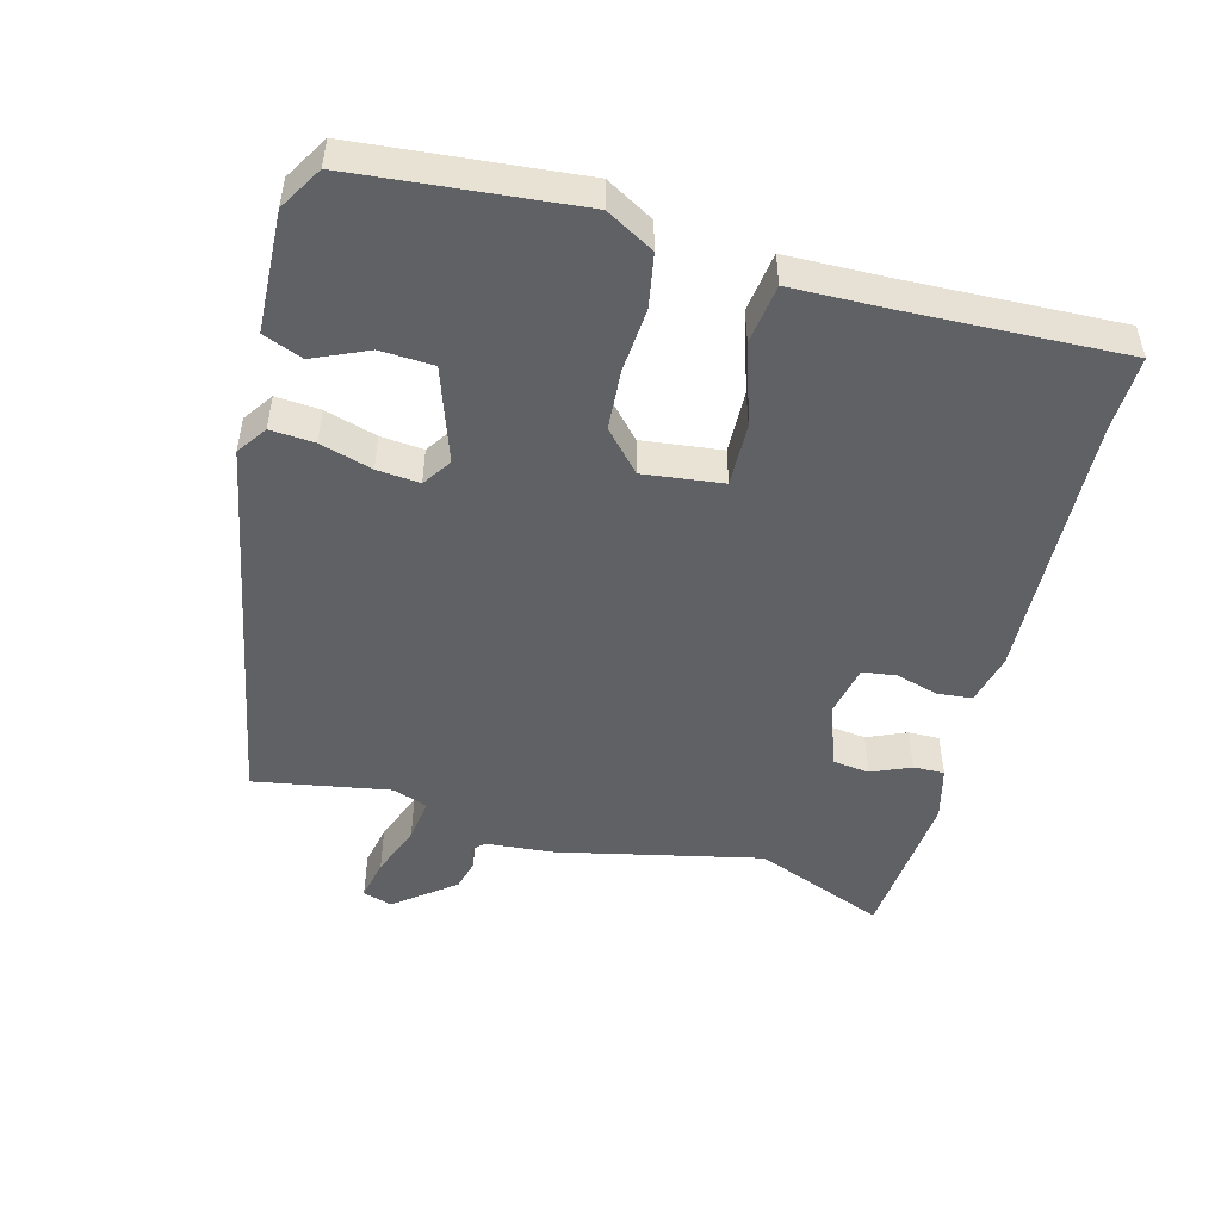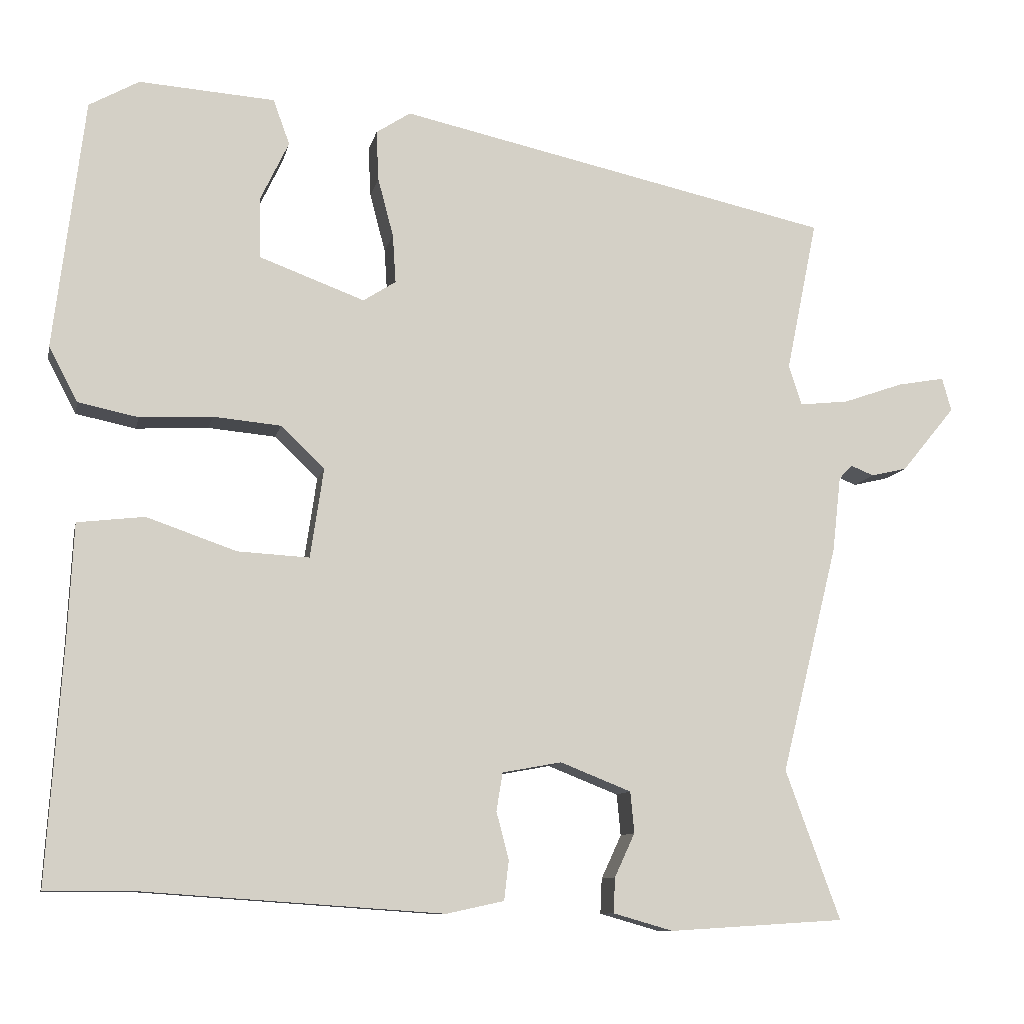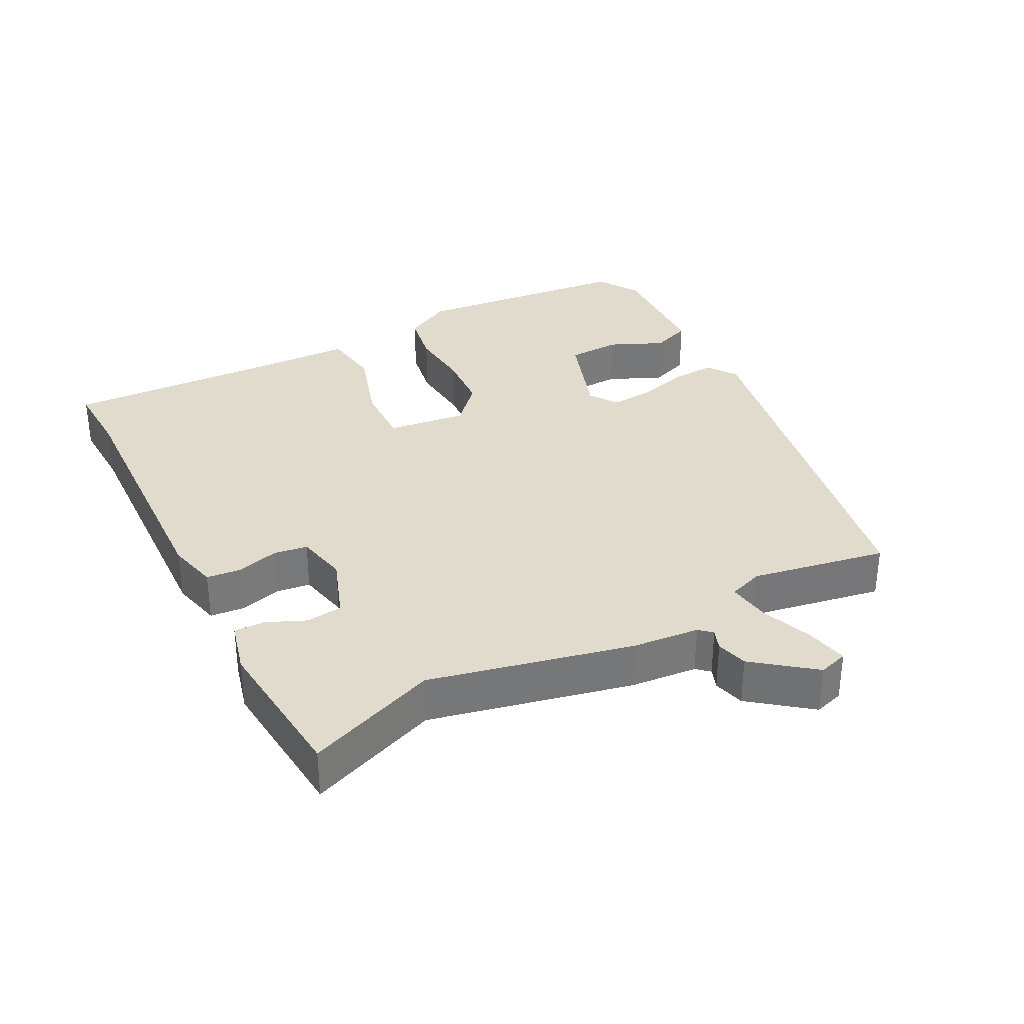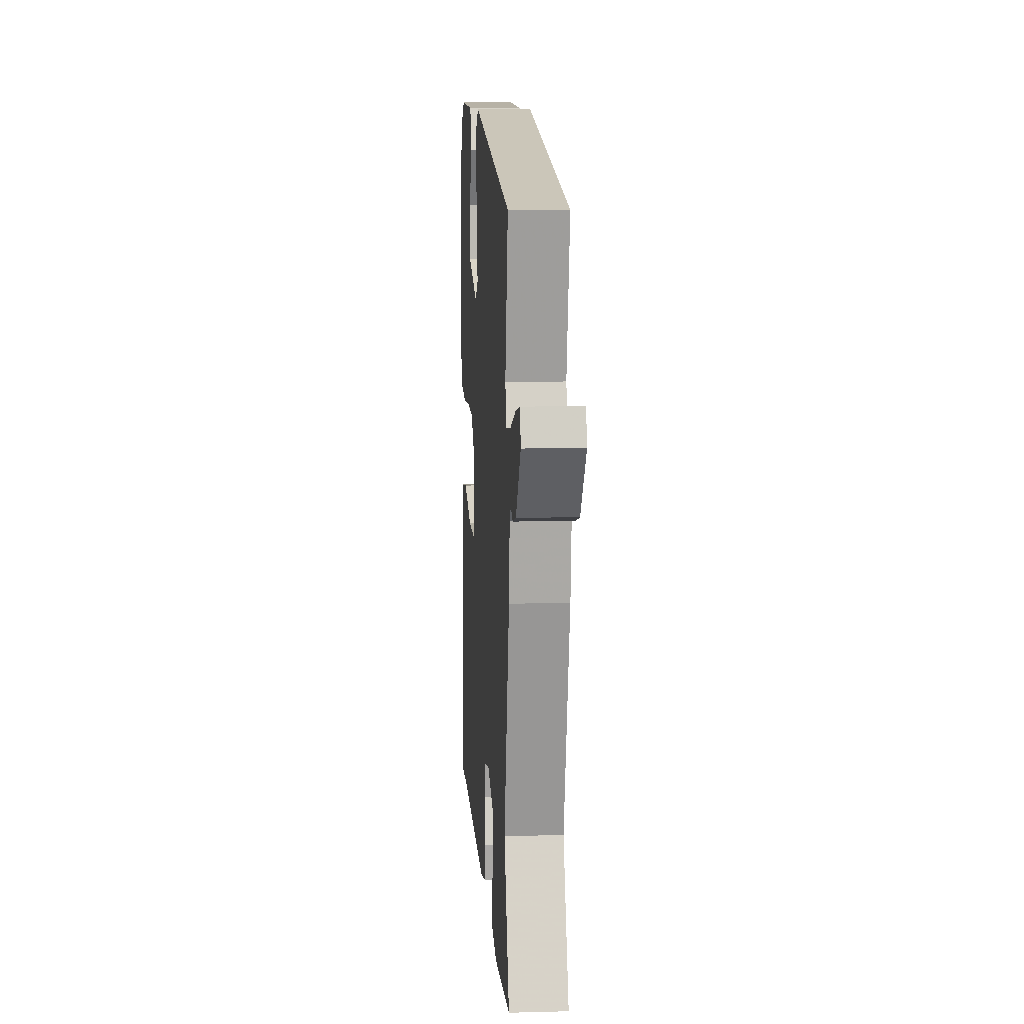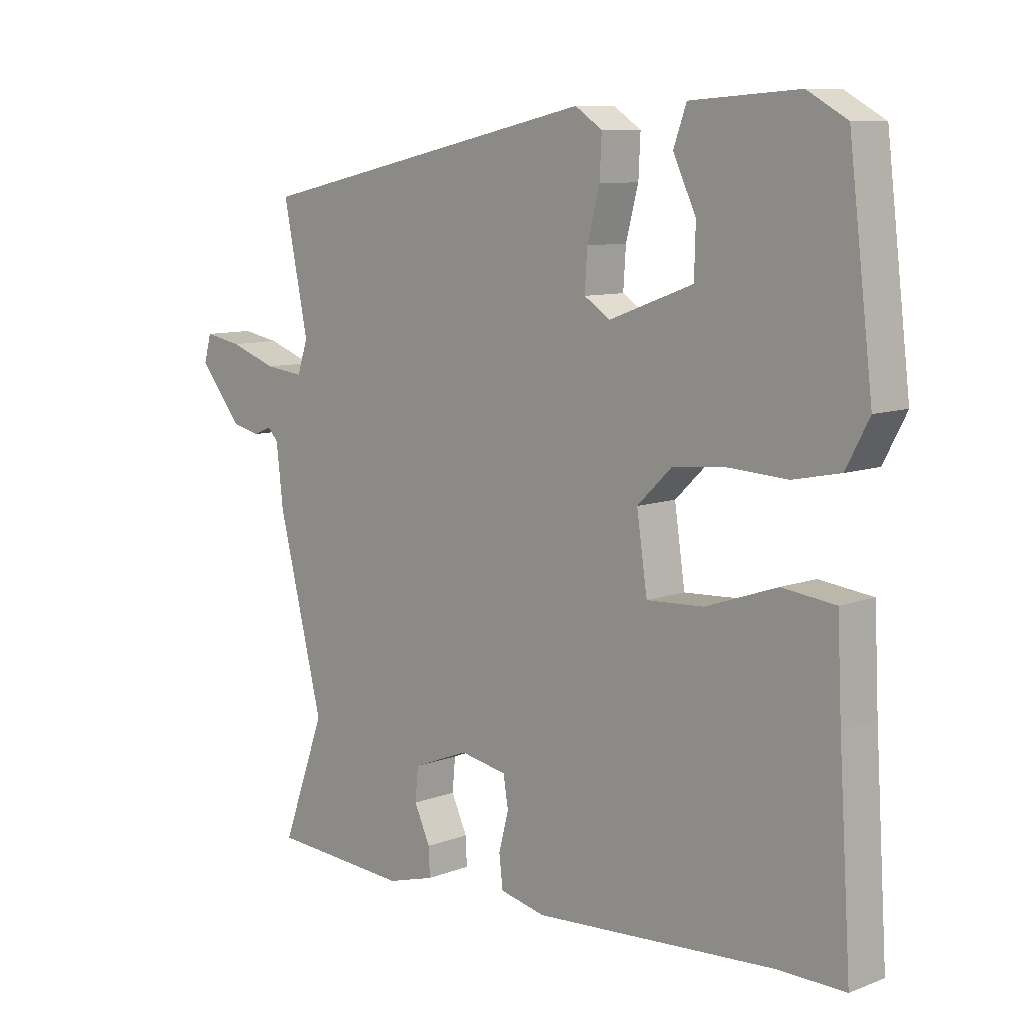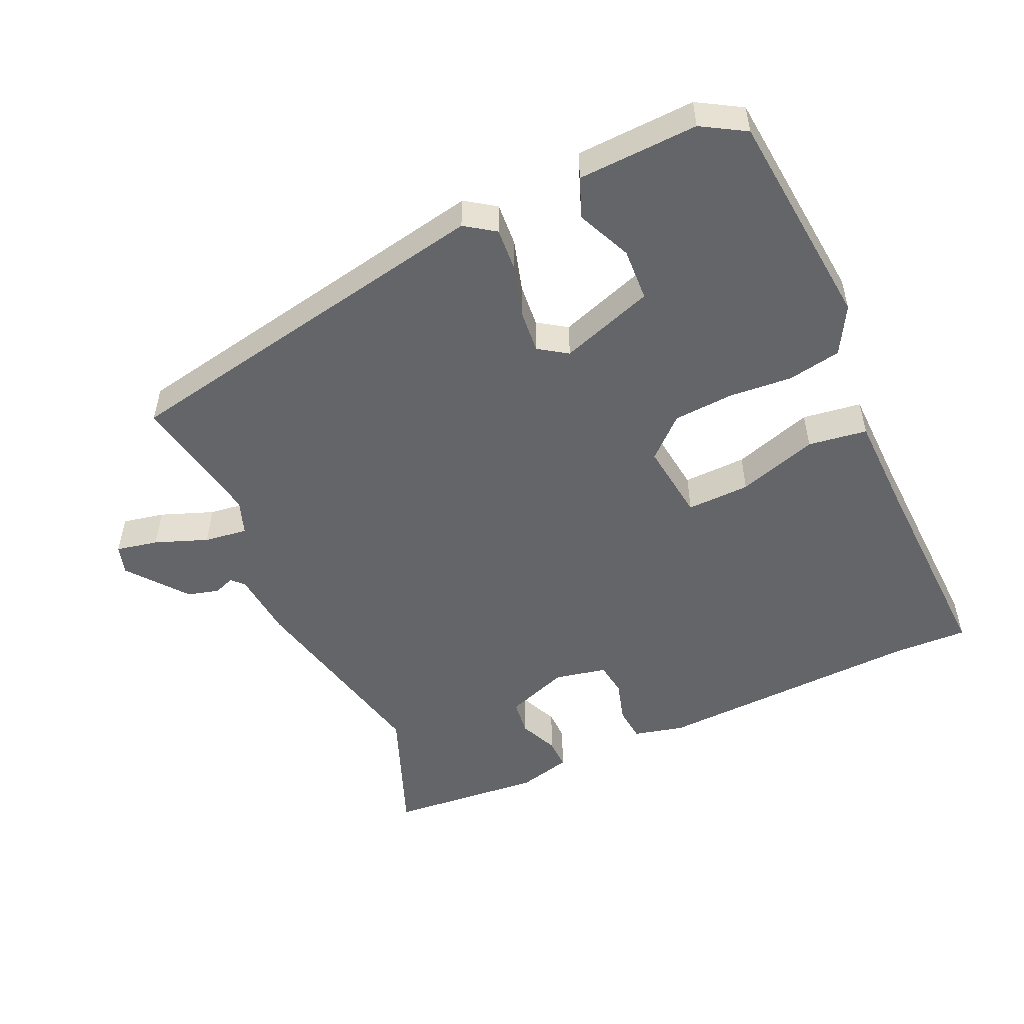
<metadata>
{"format":"obj","ext":"obj","renderer":"f3d","projection":"perspective","resolution":1024,"background":"white","views":[{"elev":-49.5,"azim":73.6,"up":"+Y"},{"elev":-10.0,"azim":168.1,"up":"+Z"},{"elev":33.2,"azim":-119.0,"up":"+Y"},{"elev":8.4,"azim":-94.2,"up":"+Z"},{"elev":9.2,"azim":45.2,"up":"+Z"},{"elev":-51.4,"azim":23.0,"up":"+Y"}]}
</metadata>
<code>
v 0.504 0.07 -0.5
v 0.396 0.07 -0.499
v 0.006 0.07 -0.526
v -0.068 0.07 -0.51
v -0.074 0.07 -0.459
v -0.058 0.07 -0.398
v -0.066 0.07 -0.349
v -0.142 0.07 -0.335
v -0.233 0.07 -0.371
v -0.238 0.07 -0.424
v -0.212 0.07 -0.48
v -0.21 0.07 -0.525
v -0.287 0.07 -0.547
v -0.512 0.07 -0.533
v -0.442 0.07 -0.341
v -0.515 0.07 -0.048
v -0.526 0.07 0.049
v -0.543 0.07 0.067
v -0.573 0.07 0.055
v -0.619 0.07 0.066
v -0.688 0.07 0.15
v -0.676 0.07 0.193
v -0.615 0.07 0.182
v -0.538 0.07 0.155
v -0.475 0.07 0.148
v -0.458 0.07 0.199
v -0.498 0.07 0.395
v 0.06 0.07 0.517
v 0.104 0.07 0.488
v 0.101 0.07 0.424
v 0.081 0.07 0.348
v 0.077 0.07 0.286
v 0.119 0.07 0.259
v 0.254 0.07 0.309
v 0.256 0.07 0.386
v 0.219 0.07 0.464
v 0.24 0.07 0.522
v 0.414 0.07 0.534
v 0.478 0.07 0.498
v 0.517 0.07 0.177
v 0.48 0.07 0.107
v 0.403 0.07 0.091
v 0.31 0.07 0.096
v 0.223 0.07 0.088
v 0.167 0.07 0.034
v 0.184 0.07 -0.081
v 0.276 0.07 -0.076
v 0.391 0.07 -0.036
v 0.477 0.07 -0.046
v 0.484 0.07 -0.19
v 0.504 0 -0.5
v 0.396 0 -0.499
v 0.006 0 -0.526
v -0.068 0 -0.51
v -0.074 0 -0.459
v -0.058 0 -0.398
v -0.066 0 -0.349
v -0.142 0 -0.335
v -0.233 0 -0.371
v -0.238 0 -0.424
v -0.212 0 -0.48
v -0.21 0 -0.525
v -0.287 0 -0.547
v -0.512 0 -0.533
v -0.442 0 -0.341
v -0.515 0 -0.048
v -0.526 0 0.049
v -0.543 0 0.067
v -0.573 0 0.055
v -0.619 0 0.066
v -0.688 0 0.15
v -0.676 0 0.193
v -0.615 0 0.182
v -0.538 0 0.155
v -0.475 0 0.148
v -0.458 0 0.199
v -0.498 0 0.395
v 0.06 0 0.517
v 0.104 0 0.488
v 0.101 0 0.424
v 0.081 0 0.348
v 0.077 0 0.286
v 0.119 0 0.259
v 0.254 0 0.309
v 0.256 0 0.386
v 0.219 0 0.464
v 0.24 0 0.522
v 0.414 0 0.534
v 0.478 0 0.498
v 0.517 0 0.177
v 0.48 0 0.107
v 0.403 0 0.091
v 0.31 0 0.096
v 0.223 0 0.088
v 0.167 0 0.034
v 0.184 0 -0.081
v 0.276 0 -0.076
v 0.391 0 -0.036
v 0.477 0 -0.046
v 0.484 0 -0.19
f 47 48 49 50
f 46 47 50 1
f 40 41 42 43
f 40 43 44
f 39 40 44
f 38 39 44 45
f 35 36 37 38
f 34 35 38
f 28 29 30 31
f 26 27 28 31
f 25 26 31 32
f 21 22 23 24
f 21 24 25
f 18 19 20 21
f 18 21 25
f 17 18 25 32
f 15 16 17 32
f 10 11 12 13
f 9 10 13 14
f 3 4 5 6
f 2 3 6 7
f 46 1 2 7
f 45 46 7 8
f 34 38 45 8
f 33 34 8 9
f 15 32 33
f 9 14 15 33
f 100 99 98 97
f 51 100 97 96
f 93 92 91 90
f 94 93 90
f 94 90 89
f 95 94 89 88
f 88 87 86 85
f 88 85 84
f 81 80 79 78
f 81 78 77 76
f 82 81 76 75
f 74 73 72 71
f 75 74 71
f 71 70 69 68
f 75 71 68
f 82 75 68 67
f 82 67 66 65
f 63 62 61 60
f 64 63 60 59
f 56 55 54 53
f 57 56 53 52
f 57 52 51 96
f 58 57 96 95
f 58 95 88 84
f 59 58 84 83
f 83 82 65
f 83 65 64 59
f 1 51 52 2
f 2 52 53 3
f 3 53 54 4
f 4 54 55 5
f 5 55 56 6
f 6 56 57 7
f 7 57 58 8
f 8 58 59 9
f 9 59 60 10
f 10 60 61 11
f 11 61 62 12
f 12 62 63 13
f 13 63 64 14
f 14 64 65 15
f 15 65 66 16
f 16 66 67 17
f 17 67 68 18
f 18 68 69 19
f 19 69 70 20
f 20 70 71 21
f 21 71 72 22
f 22 72 73 23
f 23 73 74 24
f 24 74 75 25
f 25 75 76 26
f 26 76 77 27
f 27 77 78 28
f 28 78 79 29
f 29 79 80 30
f 30 80 81 31
f 31 81 82 32
f 32 82 83 33
f 33 83 84 34
f 34 84 85 35
f 35 85 86 36
f 36 86 87 37
f 37 87 88 38
f 38 88 89 39
f 39 89 90 40
f 40 90 91 41
f 41 91 92 42
f 42 92 93 43
f 43 93 94 44
f 44 94 95 45
f 45 95 96 46
f 46 96 97 47
f 47 97 98 48
f 48 98 99 49
f 49 99 100 50
f 50 100 51 1

</code>
